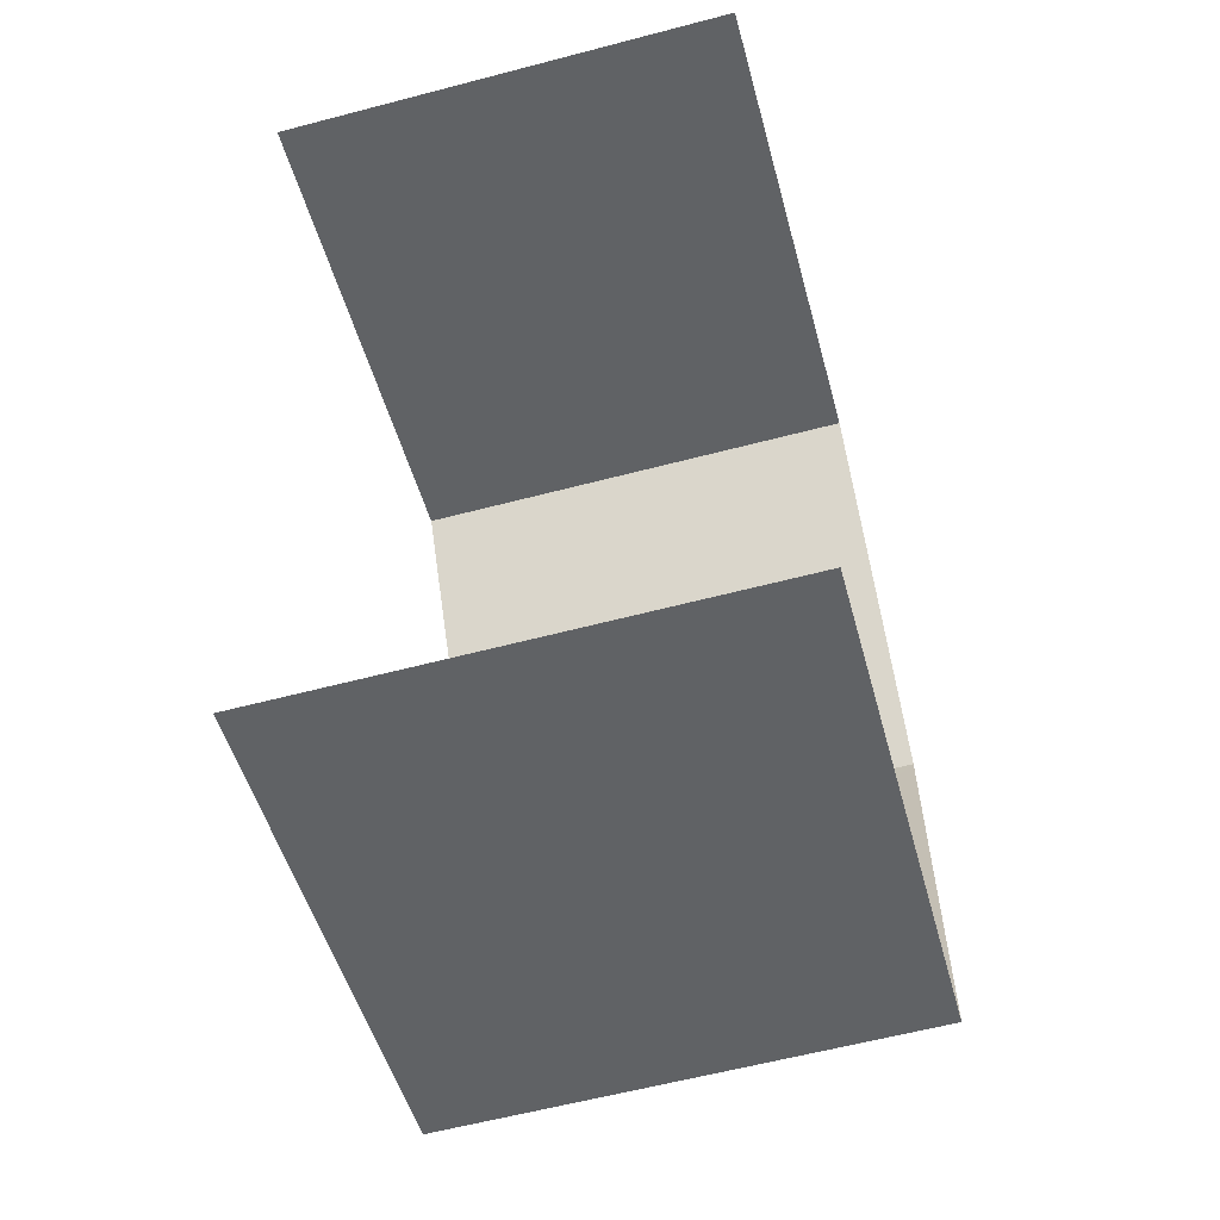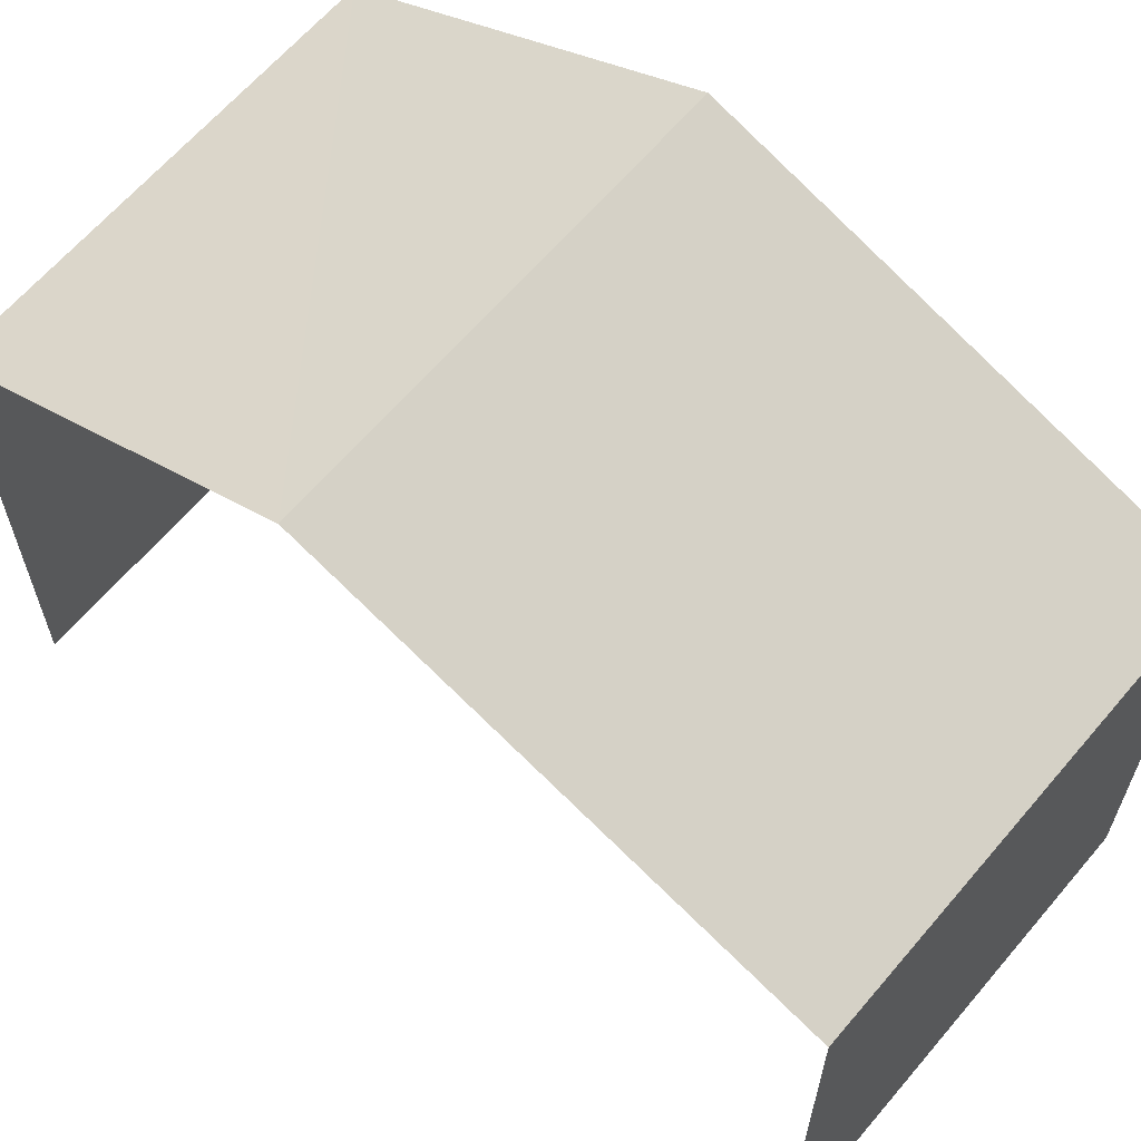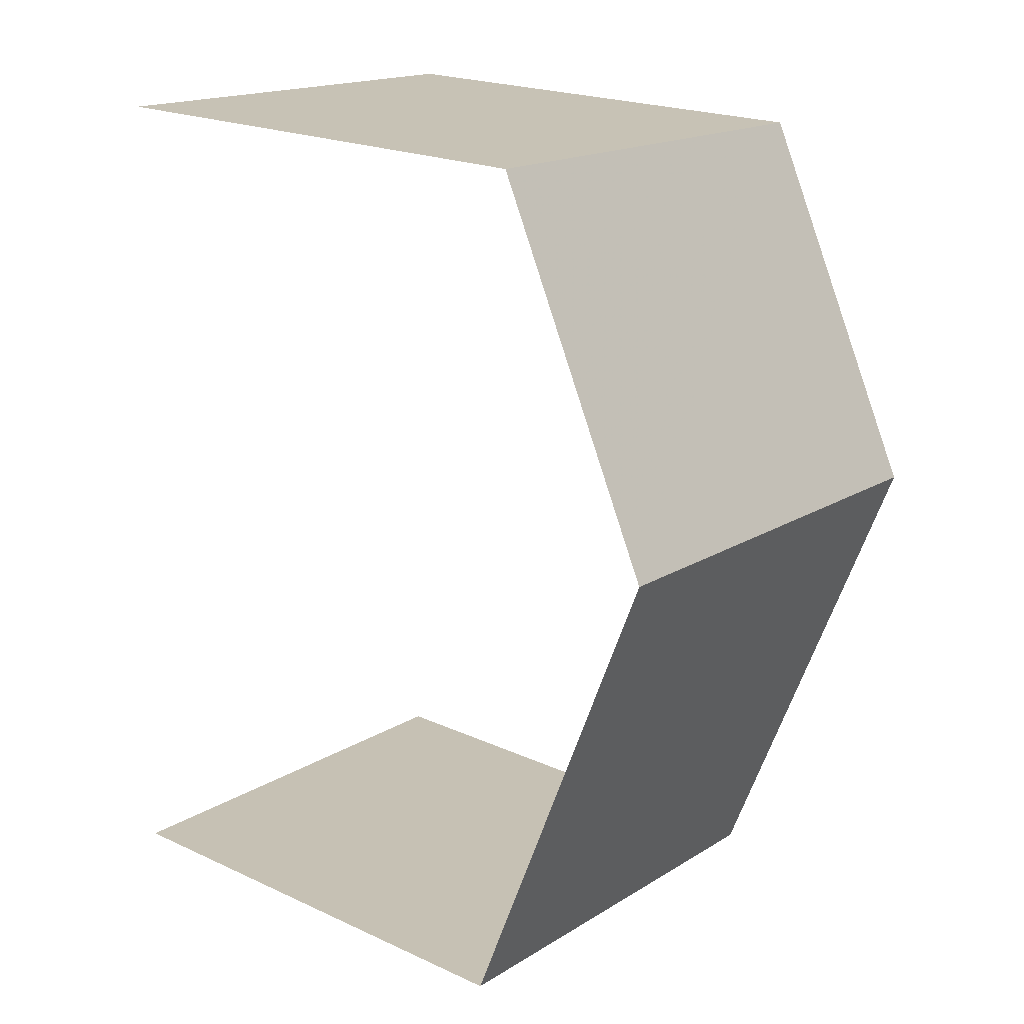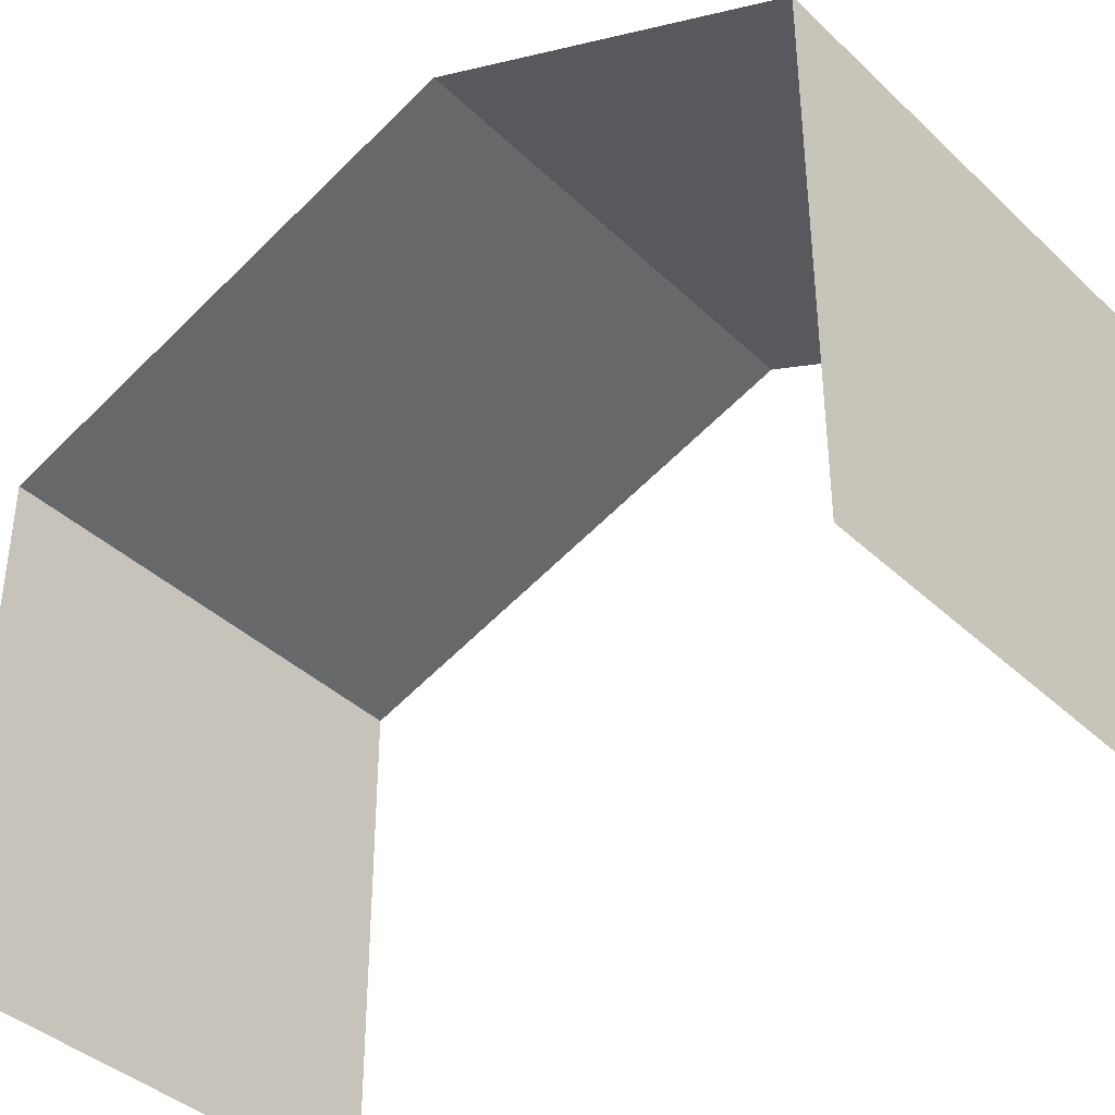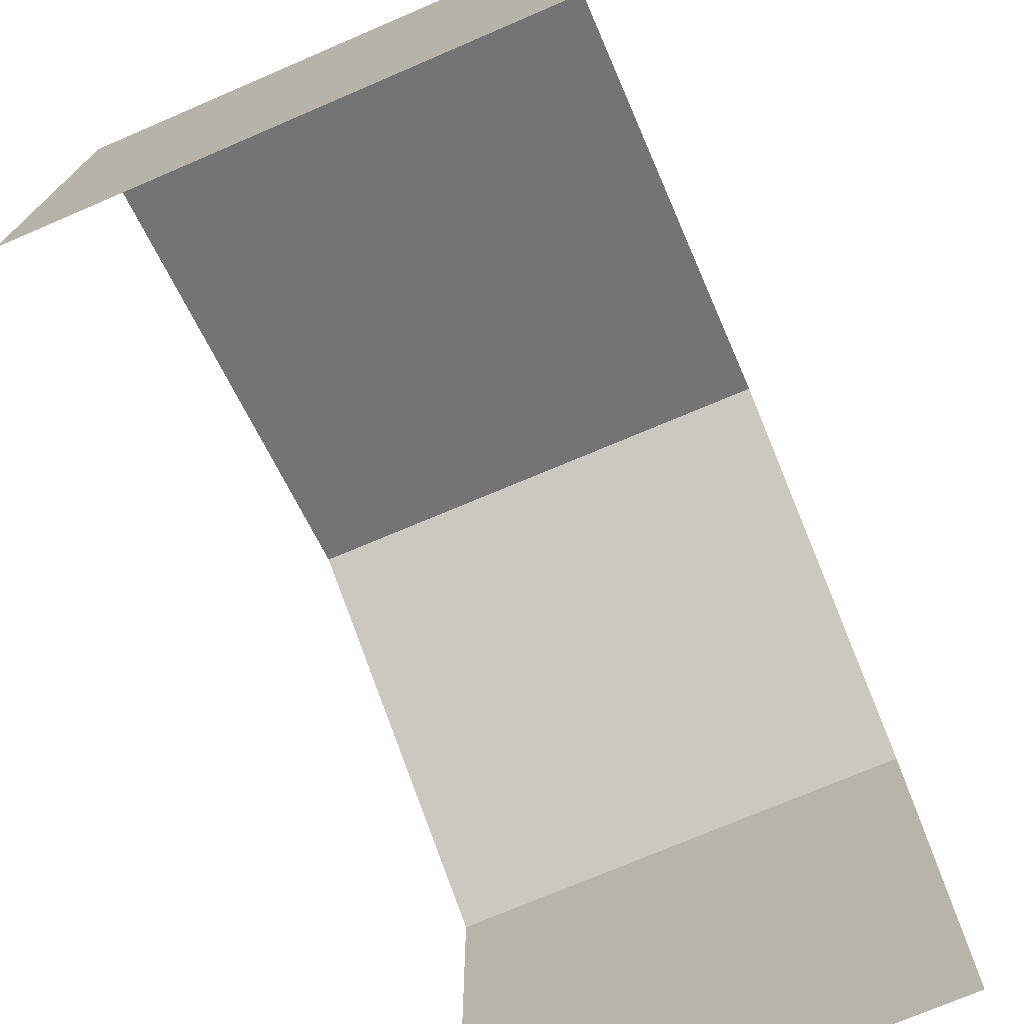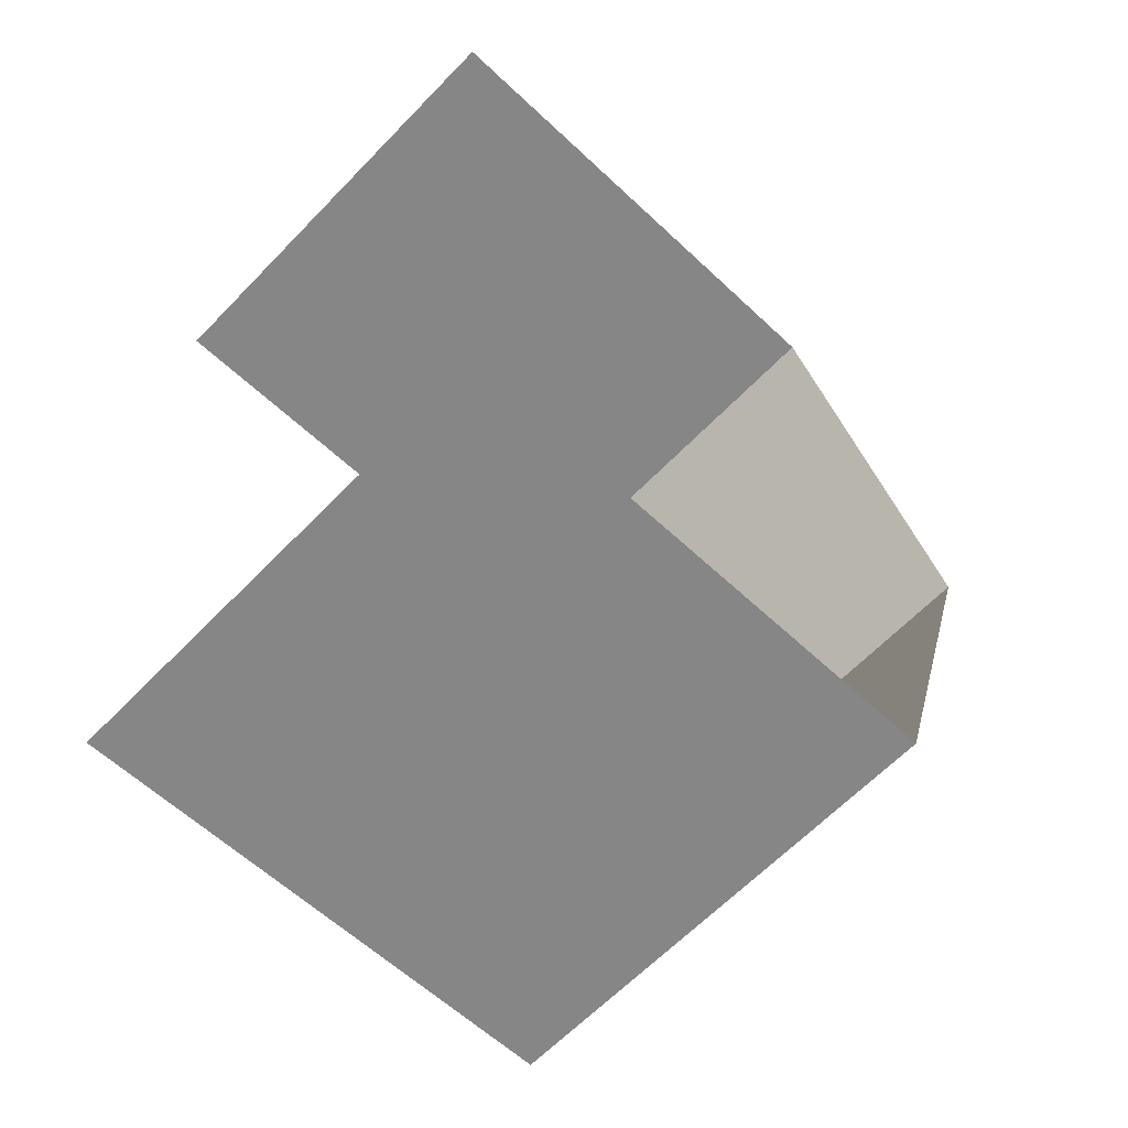
<metadata>
{"format":"obj","ext":"obj","renderer":"f3d","projection":"perspective","resolution":1024,"background":"white","views":[{"elev":-49.5,"azim":-165.3,"up":"+Y"},{"elev":63.3,"azim":-52.9,"up":"+Z"},{"elev":20.8,"azim":-50.5,"up":"+Y"},{"elev":-39.3,"azim":127.6,"up":"+Z"},{"elev":-73.9,"azim":20.2,"up":"+Z"},{"elev":-59.8,"azim":-134.0,"up":"+Y"}]}
</metadata>
<code>
v -3.72e+05 -1.035e+05 34.42
v -3.72e+05 -1.035e+05 34.42
v -3.72e+05 -1.035e+05 34.42
v -3.72e+05 -1.035e+05 34.42
v -3.72e+05 -1.035e+05 41.22
v -3.72e+05 -1.035e+05 39.47
v -3.72e+05 -1.035e+05 41.22
v -3.72e+05 -1.035e+05 39.47
v -3.72e+05 -1.035e+05 39.47
v -3.72e+05 -1.035e+05 39.47
f 1 2 3
f 1 4 2
f 6 2 7
f 2 4 7
f 4 9 7
f 10 1 5
f 1 3 5
f 3 8 5
f 5 6 7
f 5 8 6
f 9 10 5
f 7 9 5
f 9 4 1
f 10 9 1
f 6 3 2
f 6 8 3

</code>
